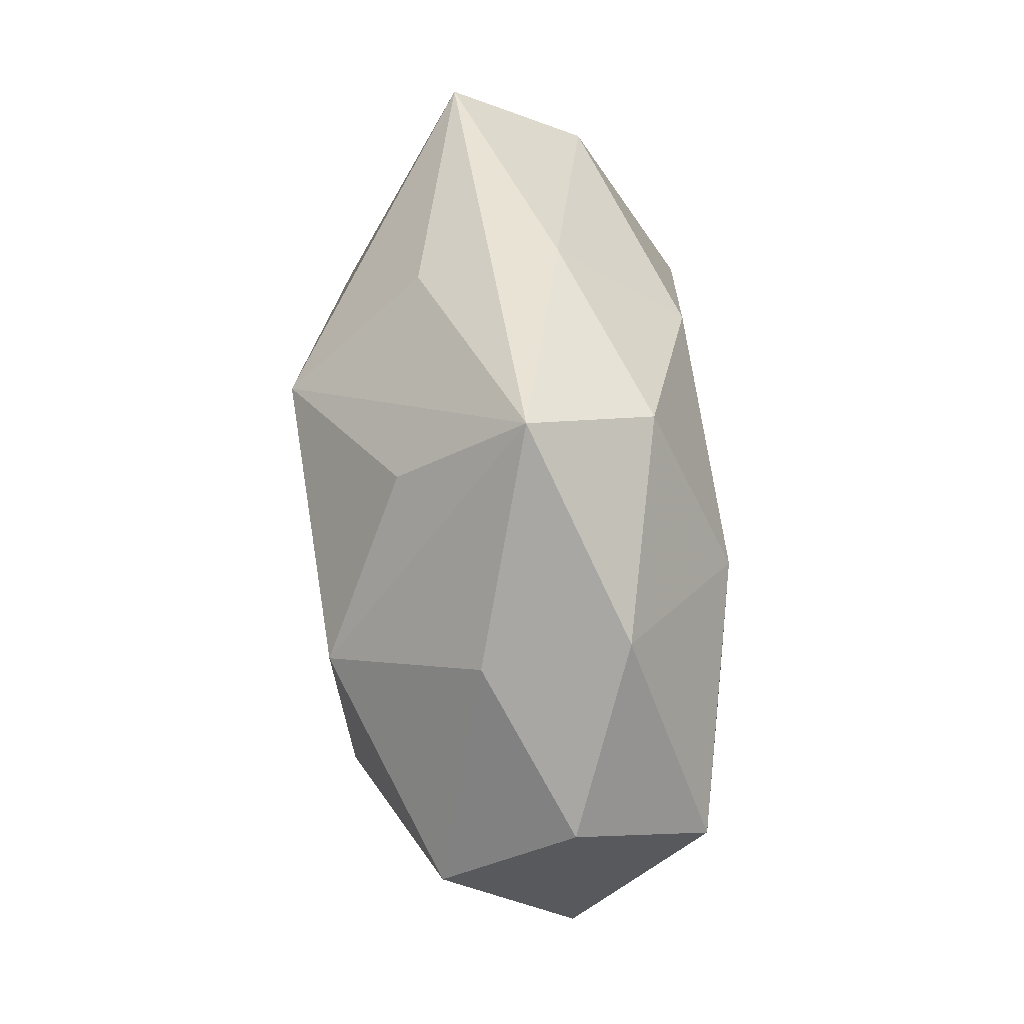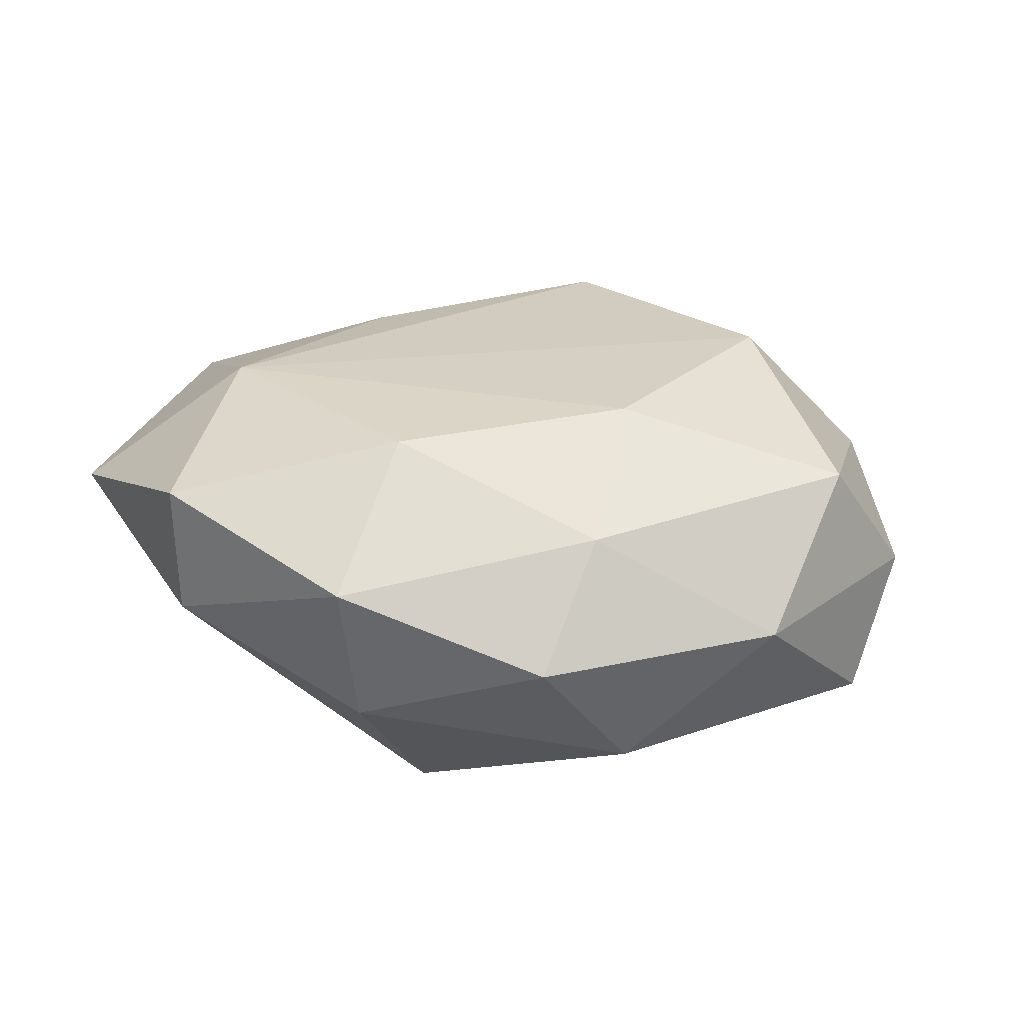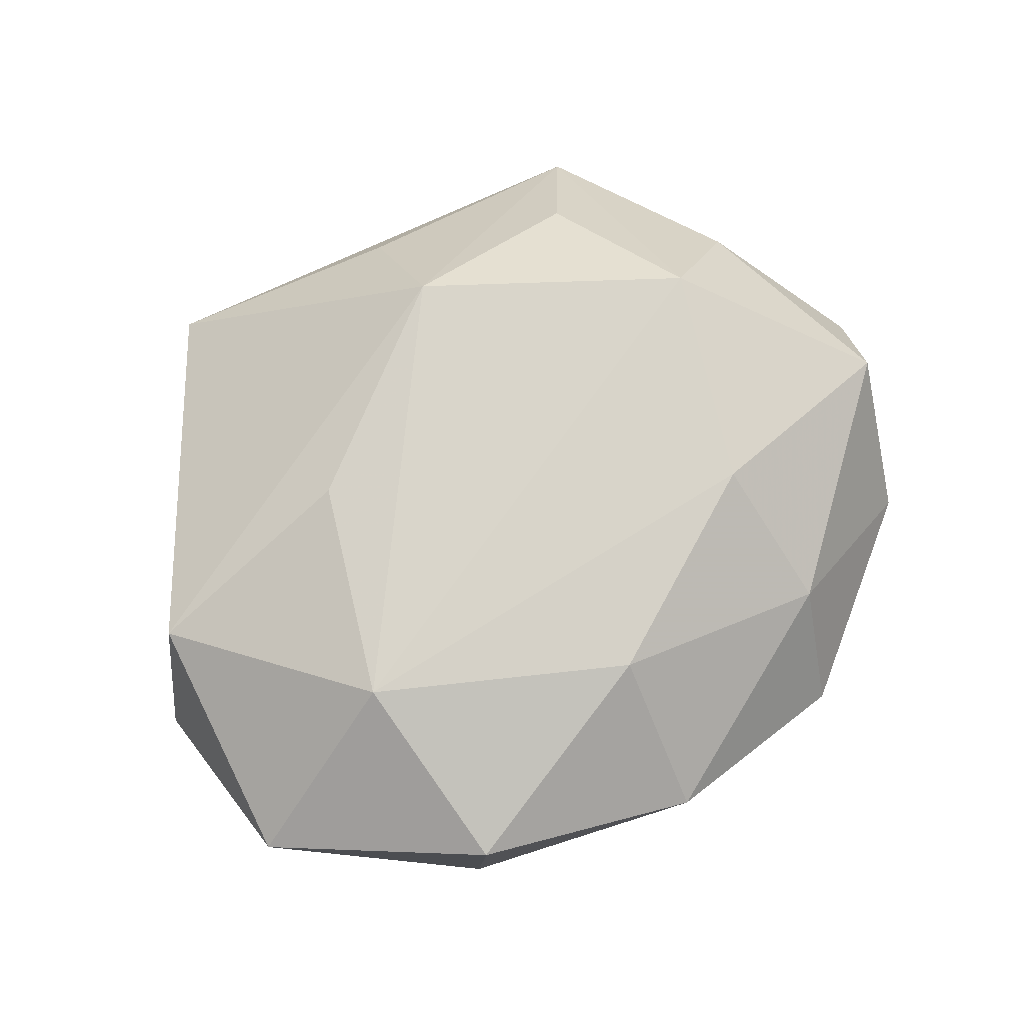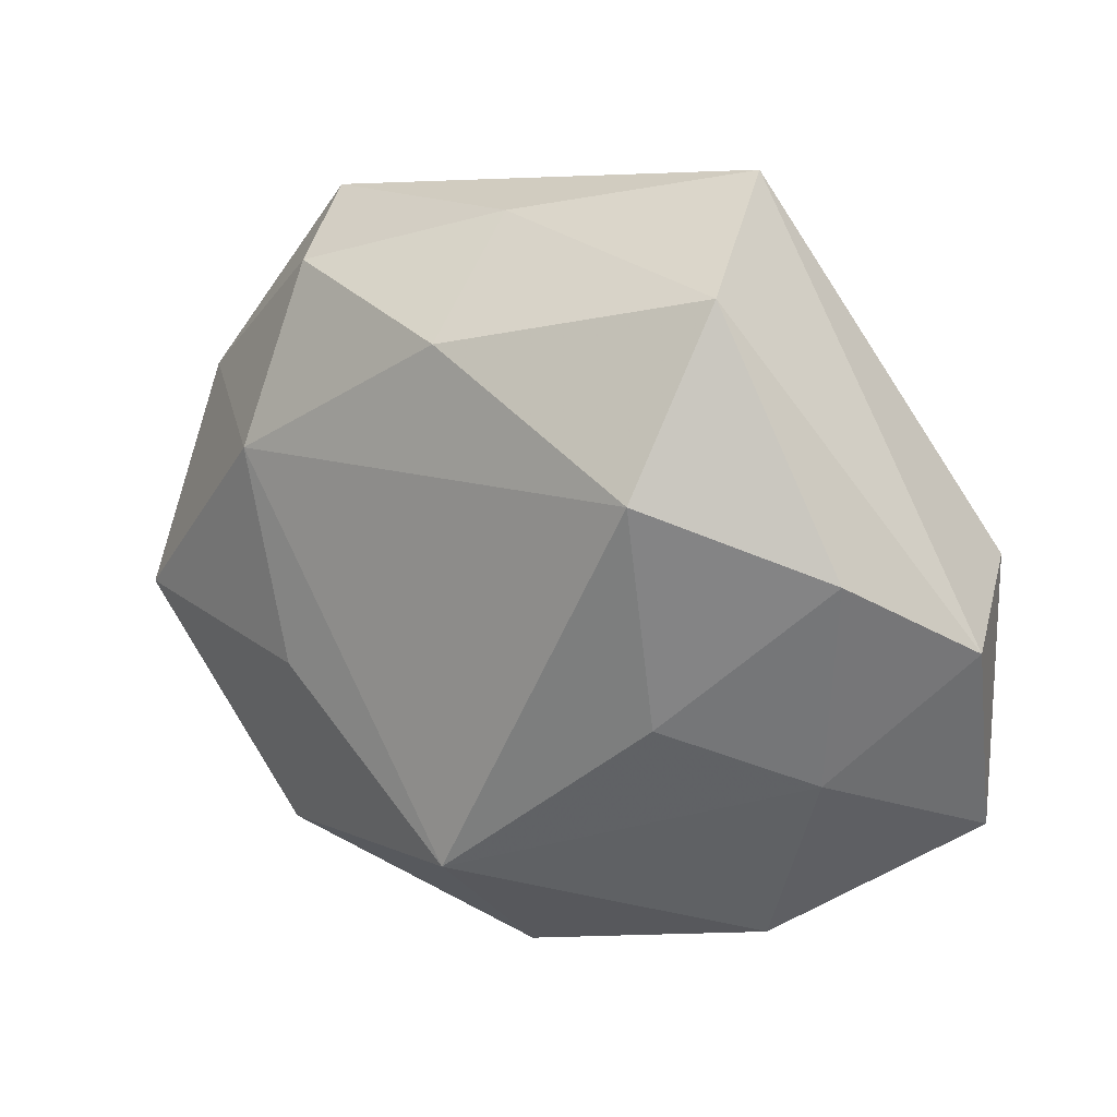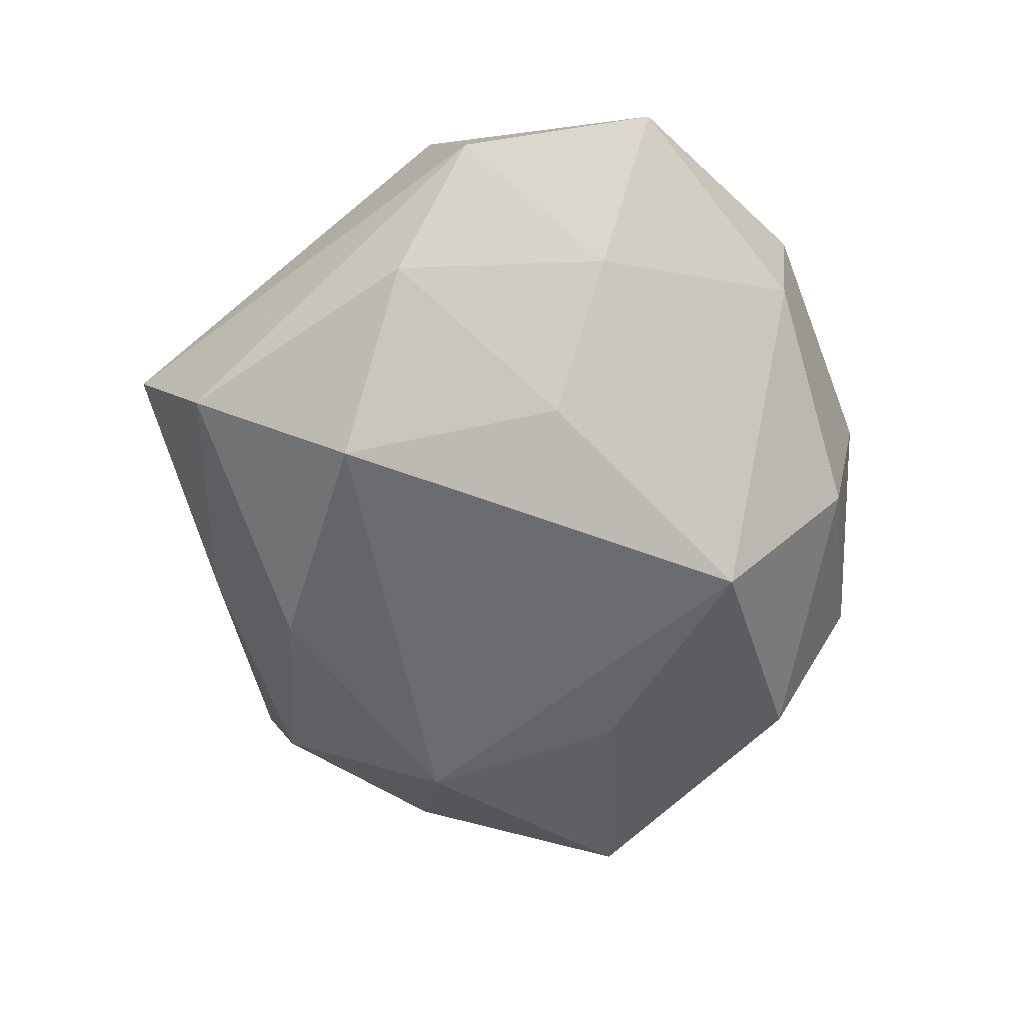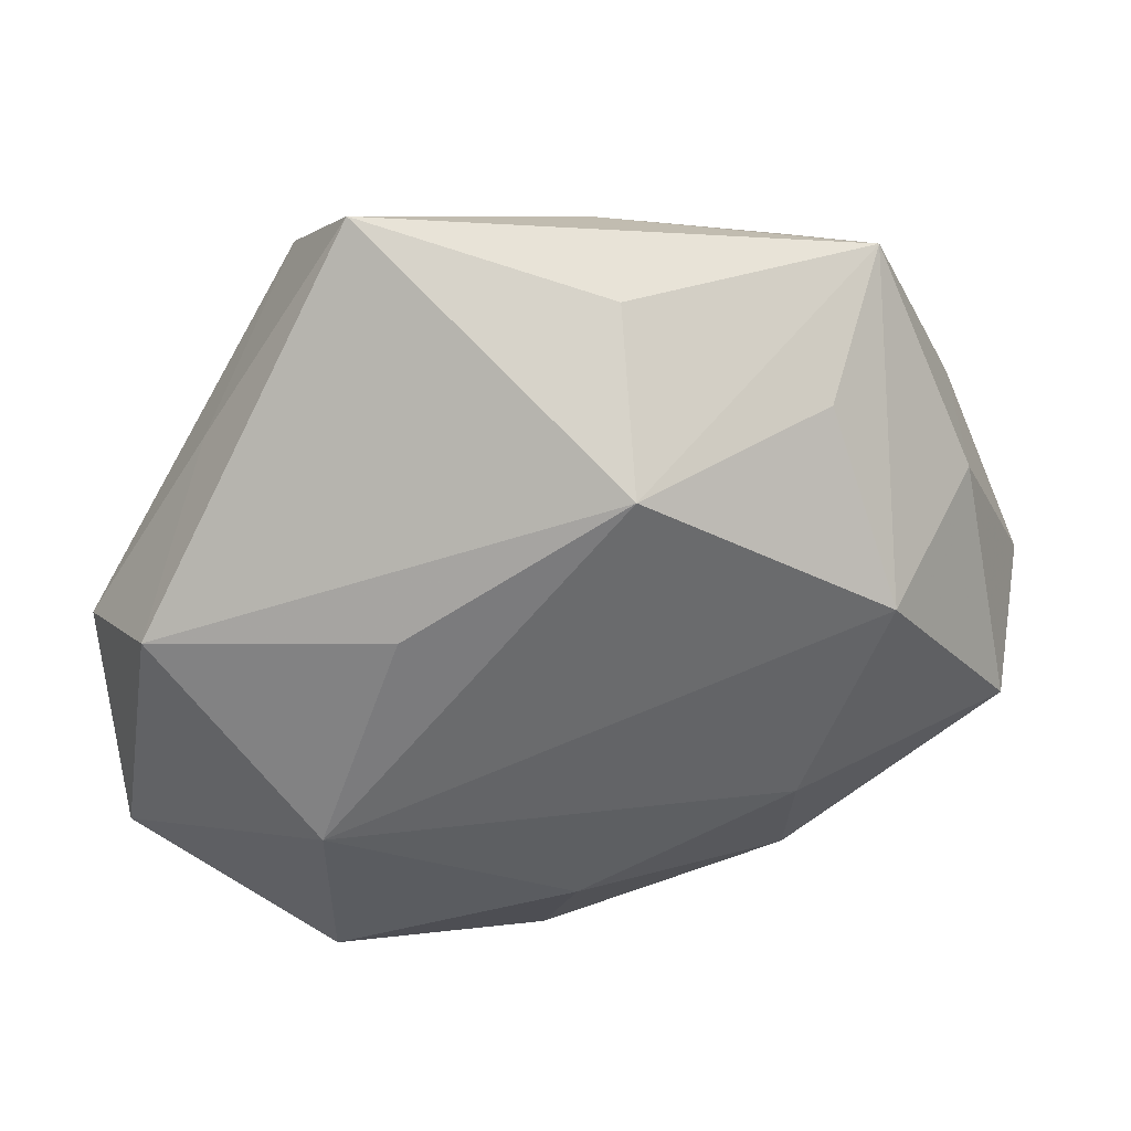
<metadata>
{"format":"obj","ext":"obj","renderer":"f3d","projection":"perspective","resolution":1024,"background":"white","views":[{"elev":39.3,"azim":79.9,"up":"+Y"},{"elev":21.6,"azim":21.0,"up":"+Z"},{"elev":69.9,"azim":-32.9,"up":"+Z"},{"elev":19.6,"azim":-147.5,"up":"+Y"},{"elev":-61.0,"azim":-83.7,"up":"+Z"},{"elev":32.9,"azim":-11.5,"up":"+Y"}]}
</metadata>
<code>
v -0.02257 -0.006463 -0.01906
v -0.03861 0.009158 -0.01291
v 0.01991 -0.00842 -0.02013
v -0.03523 -0.01313 -0.008599
v 0.0293 0.03606 0.003339
v -0.02686 -0.03482 0.01111
v 0.02076 -0.02946 0.0105
v 0.02426 -0.02897 -0.01428
v 0.01826 -0.0383 -0.001885
v 0.002761 0.03568 0.009624
v 0.03887 -0.02315 -0.0001676
v 0.02408 0.0312 -0.01023
v 0.0382 0.01388 0.009277
v 0.02198 0.02556 0.01476
v 0.0403 0.01683 -0.00488
v 0.04212 -0.01058 0.01407
v 0.04718 -0.001376 0.001543
v -0.02035 0.007976 0.02007
v 0.04421 -0.006509 -0.01258
v 0.003189 0.03763 -0.004672
v 0.001366 0.02242 0.0231
v 0.002533 0.02724 -0.0183
v -0.02113 0.04302 0.001998
v 0.01893 -0.01511 0.02021
v -0.02474 0.03405 -0.01246
v -0.04785 0.0009096 -0.001688
v -0.02202 0.01677 -0.02325
v -0.02836 -0.0145 0.01931
v -0.04355 0.005892 0.01216
v -0.02705 -0.03332 -0.003173
v -0.001798 -0.02391 -0.02428
v -0.003249 -0.03769 -0.01018
v -0.003817 -0.0411 0.004901
v -0.04644 -0.01974 0.005432
v 0.02688 0.007287 0.02288
v -0.002798 -0.02673 0.01751
v 0.0262 0.01312 -0.01821
v -0.03553 0.02051 2.324e-05
f 21 28 35
f 8 31 19
f 26 25 2
f 24 16 35
f 35 28 24
f 34 28 29
f 29 26 34
f 35 5 14
f 14 21 35
f 5 21 14
f 29 28 18
f 18 21 29
f 28 21 18
f 29 21 23
f 31 8 32
f 33 30 32
f 32 30 31
f 16 24 7
f 11 8 19
f 19 17 11
f 11 17 16
f 16 7 11
f 15 17 19
f 16 17 13
f 13 5 35
f 35 16 13
f 13 15 5
f 17 15 13
f 36 24 28
f 33 7 36
f 36 7 24
f 30 34 4
f 31 30 4
f 4 1 31
f 2 1 4
f 4 26 2
f 4 34 26
f 37 15 19
f 31 1 27
f 27 37 31
f 22 37 27
f 25 22 27
f 2 25 27
f 27 1 2
f 10 21 5
f 5 23 10
f 10 23 21
f 20 23 5
f 20 22 25
f 25 23 20
f 38 26 29
f 29 23 38
f 25 26 38
f 38 23 25
f 8 11 9
f 33 32 9
f 9 32 8
f 9 7 33
f 9 11 7
f 33 36 6
f 6 36 28
f 28 34 6
f 6 30 33
f 6 34 30
f 19 31 3
f 3 37 19
f 31 37 3
f 5 15 12
f 15 37 12
f 12 37 22
f 12 20 5
f 22 20 12

</code>
